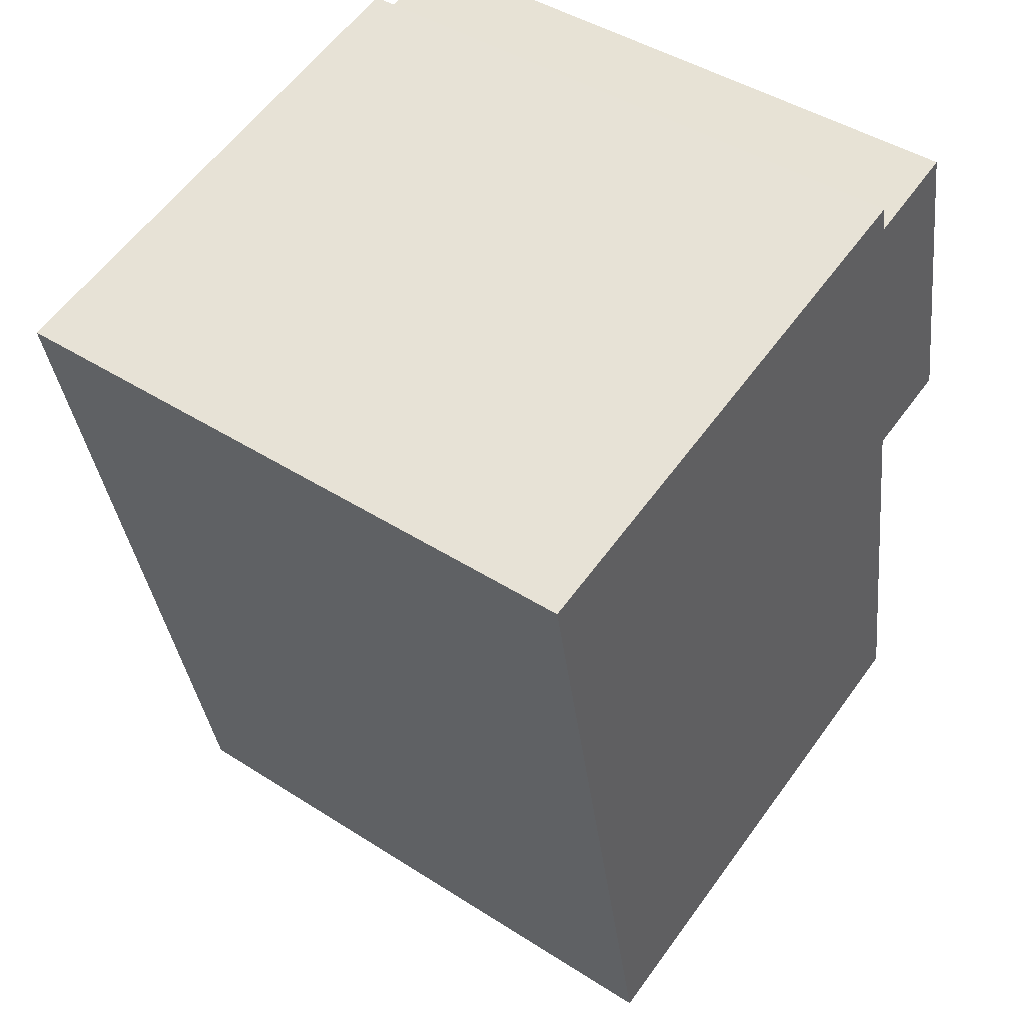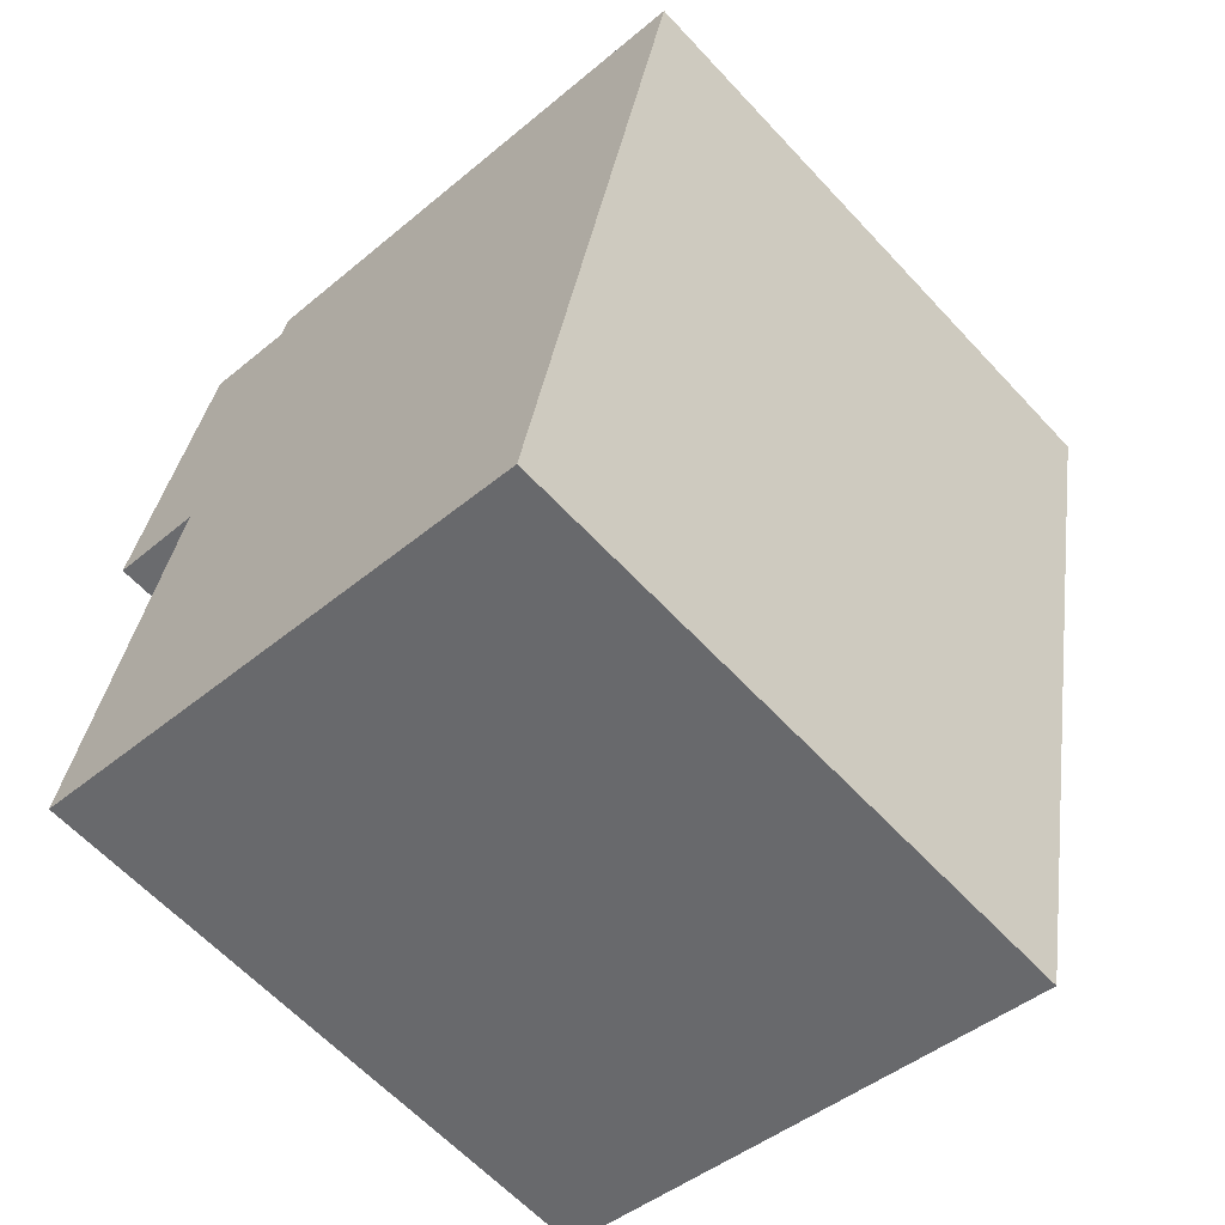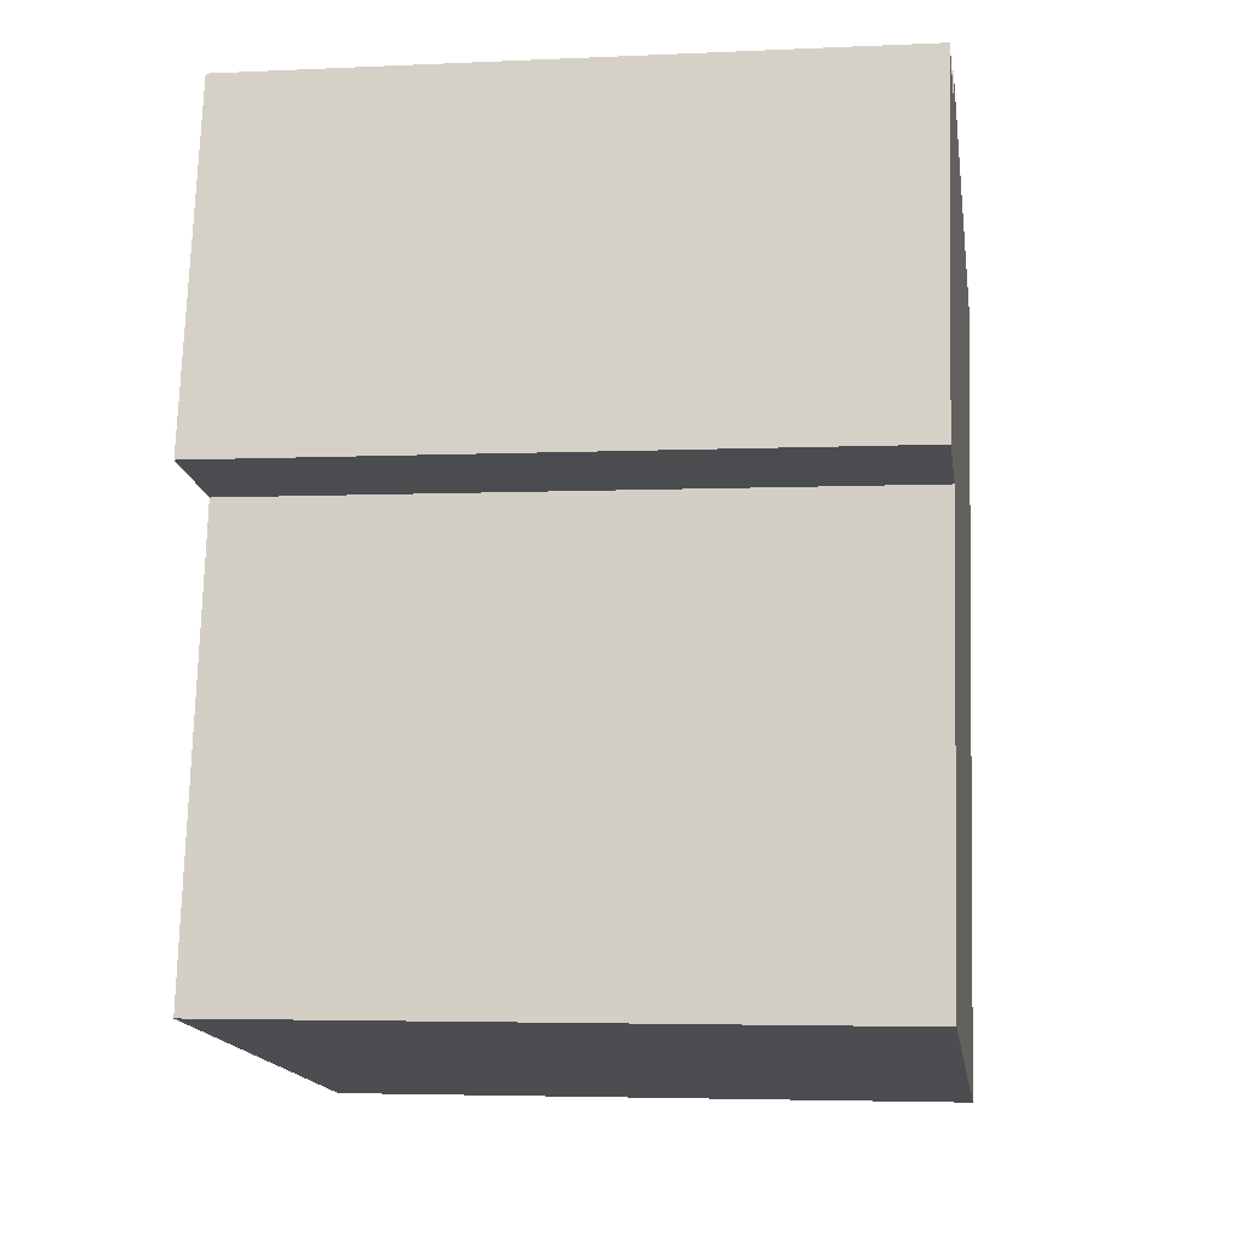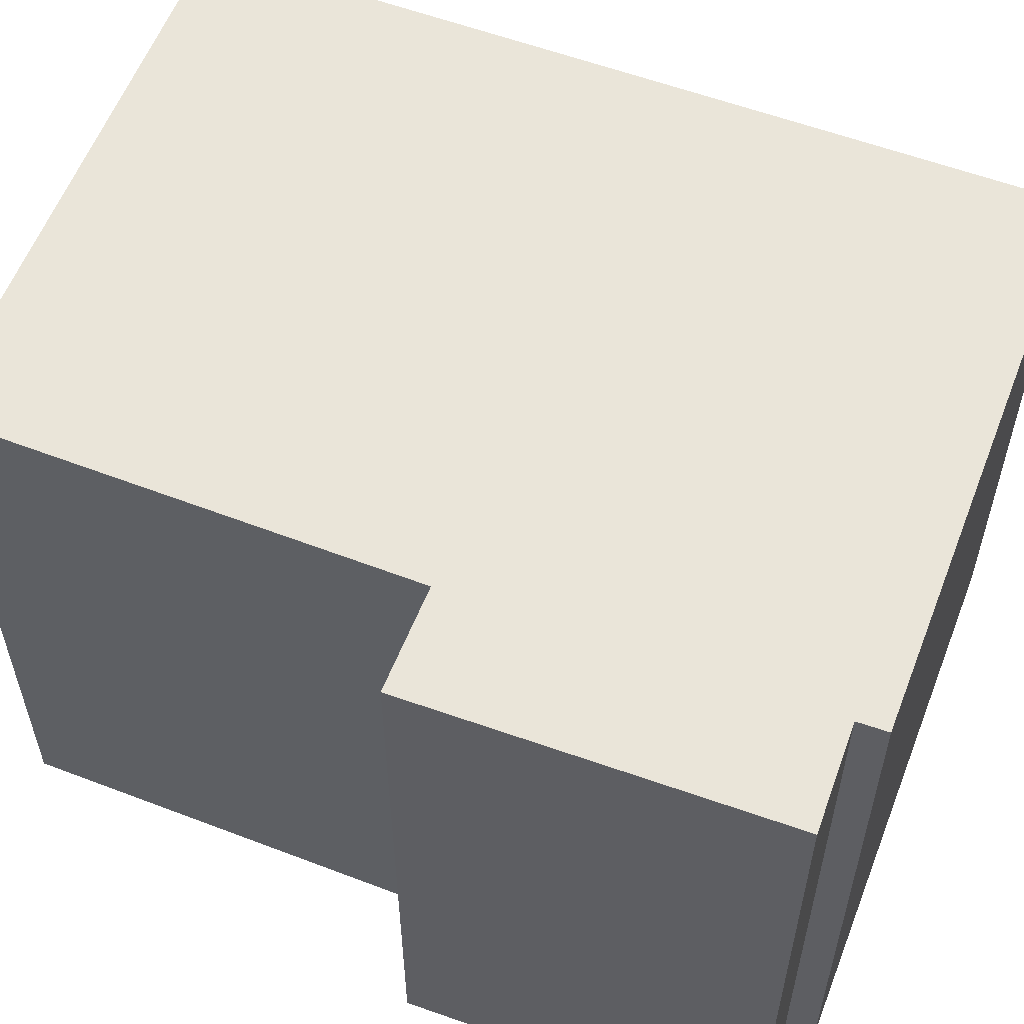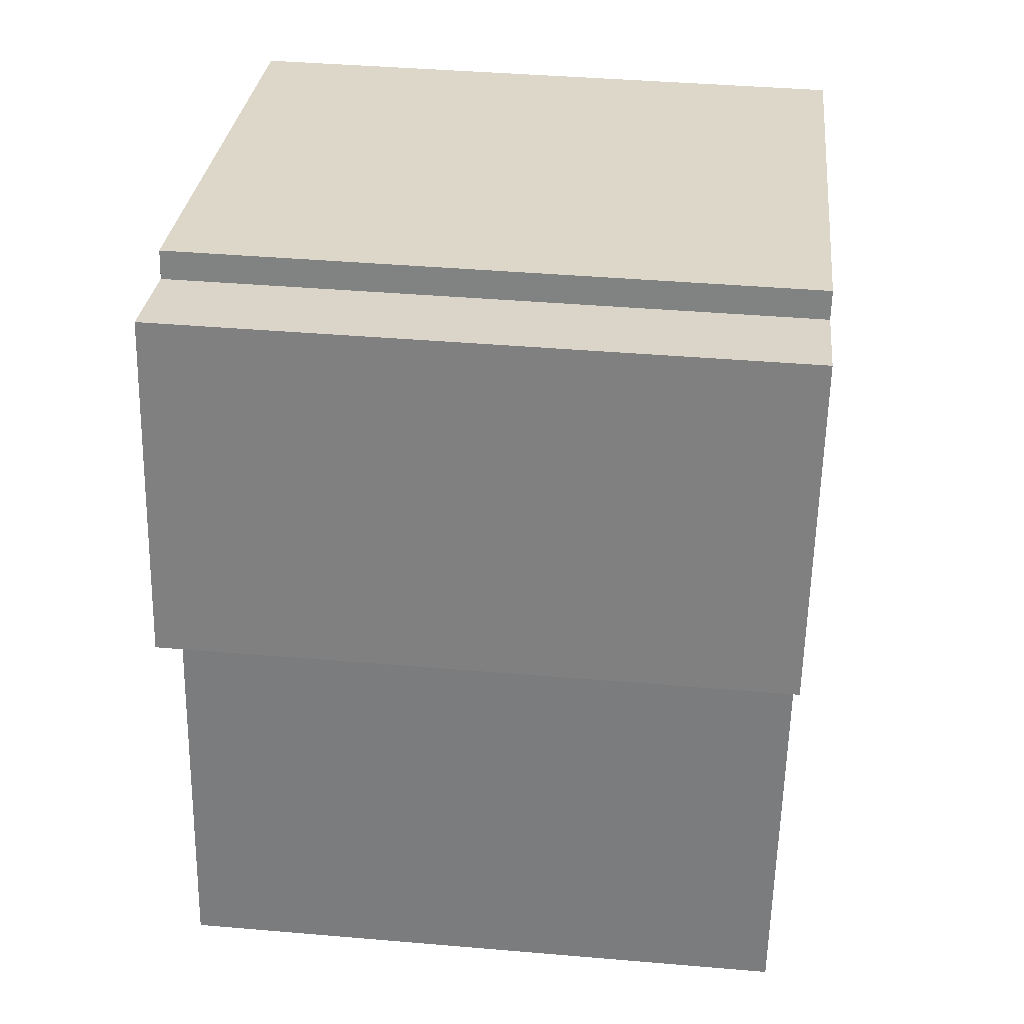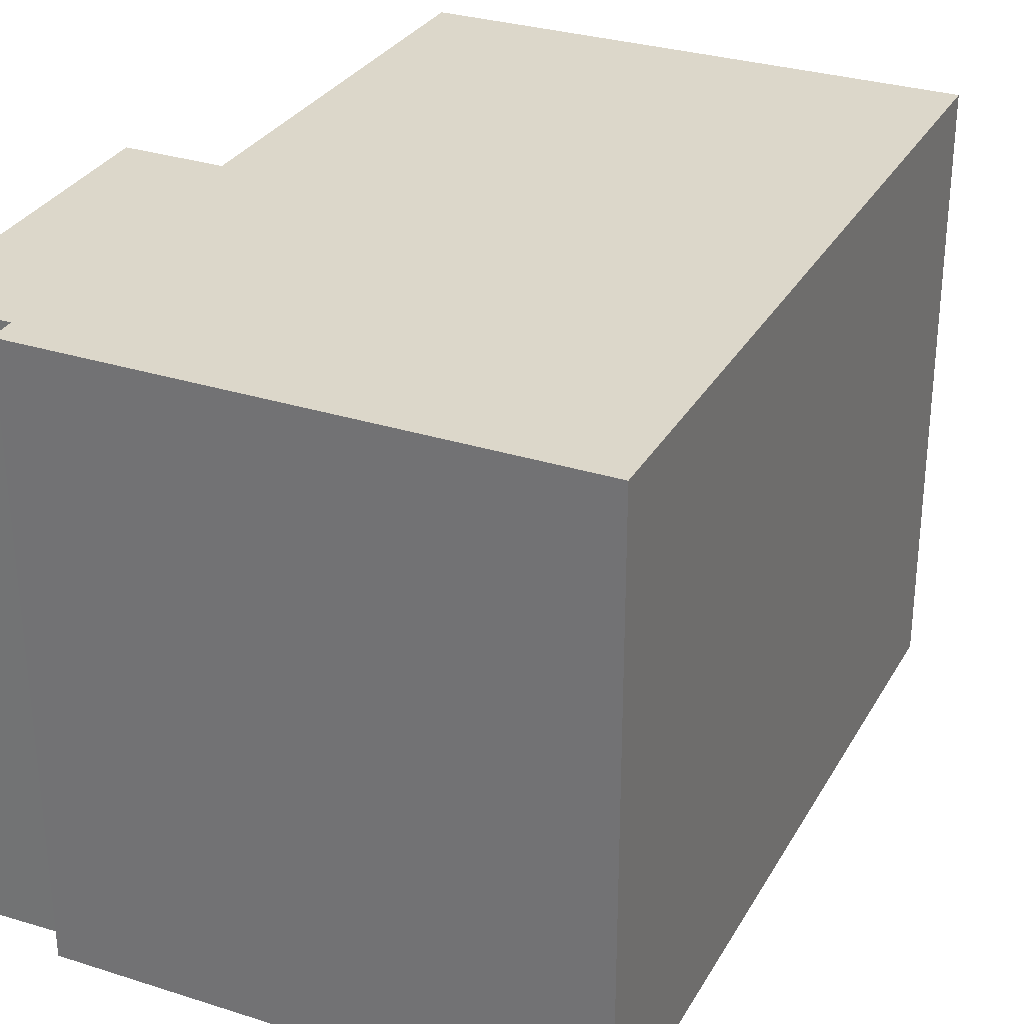
<metadata>
{"format":"obj","ext":"obj","renderer":"f3d","projection":"perspective","resolution":1024,"background":"white","views":[{"elev":44.8,"azim":126.6,"up":"+Z"},{"elev":-62.0,"azim":42.7,"up":"+Z"},{"elev":-4.2,"azim":-81.5,"up":"+Z"},{"elev":57.9,"azim":-57.5,"up":"+Y"},{"elev":41.4,"azim":-84.1,"up":"+Z"},{"elev":30.4,"azim":36.2,"up":"+Y"}]}
</metadata>
<code>
v  0.926 7.804 4.229
v  1.231 7.804 -0.238
v  0 7.804 4.779e-16
v  6.874 7.804 -6.997
v  0.204 7.804 -5.618
v  6.944 7.804 -6.651
v  8.884 7.804 2.959
v  2.148 7.804 3.954
v  2.227 7.804 4.302
v  6.874 4.284e-16 -6.997
v  0.204 3.44e-16 -5.618
v  1.231 1.457e-17 -0.238
v  0 0 0
v  0.926 -2.59e-16 4.229
v  2.148 -2.421e-16 3.954
v  2.227 -2.634e-16 4.302
v  8.884 -1.812e-16 2.959
v  6.944 4.073e-16 -6.651
g defaultobject
f 1 2 3
f 2 4 5
f 4 2 6
f 6 2 7
f 7 2 8
f 8 2 1
f 7 8 9
f 10 5 4
f 5 10 11
f 12 3 2
f 3 12 13
f 11 2 5
f 2 11 12
f 13 1 3
f 1 13 14
f 15 9 8
f 9 15 16
f 14 8 1
f 8 14 15
f 16 7 9
f 7 16 17
f 6 10 4
f 10 6 7
f 10 7 18
f 18 7 17
f 13 15 14
f 15 17 16
f 17 15 13
f 17 13 12
f 17 12 11
f 17 11 18
f 18 11 10

</code>
